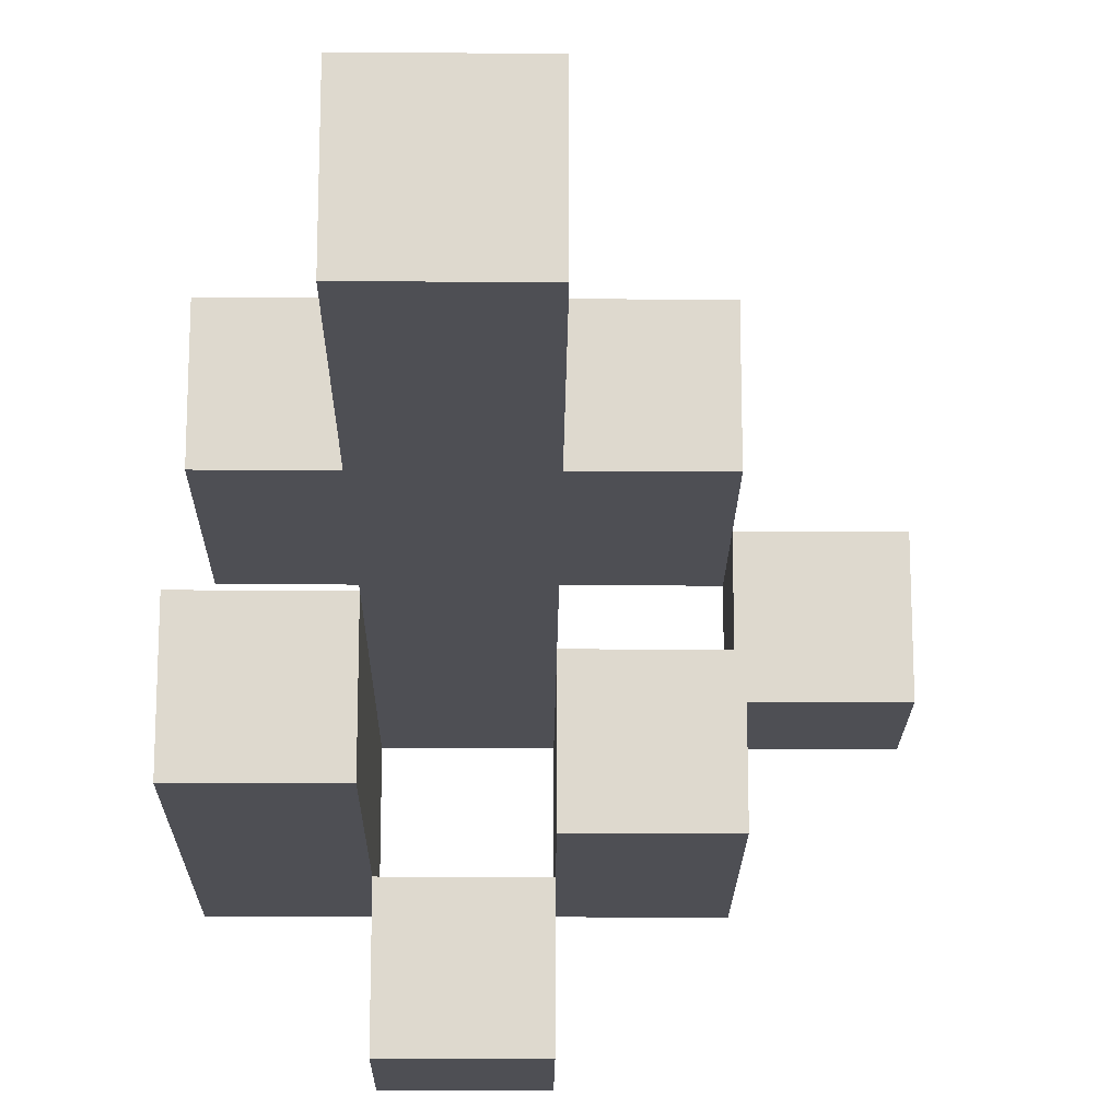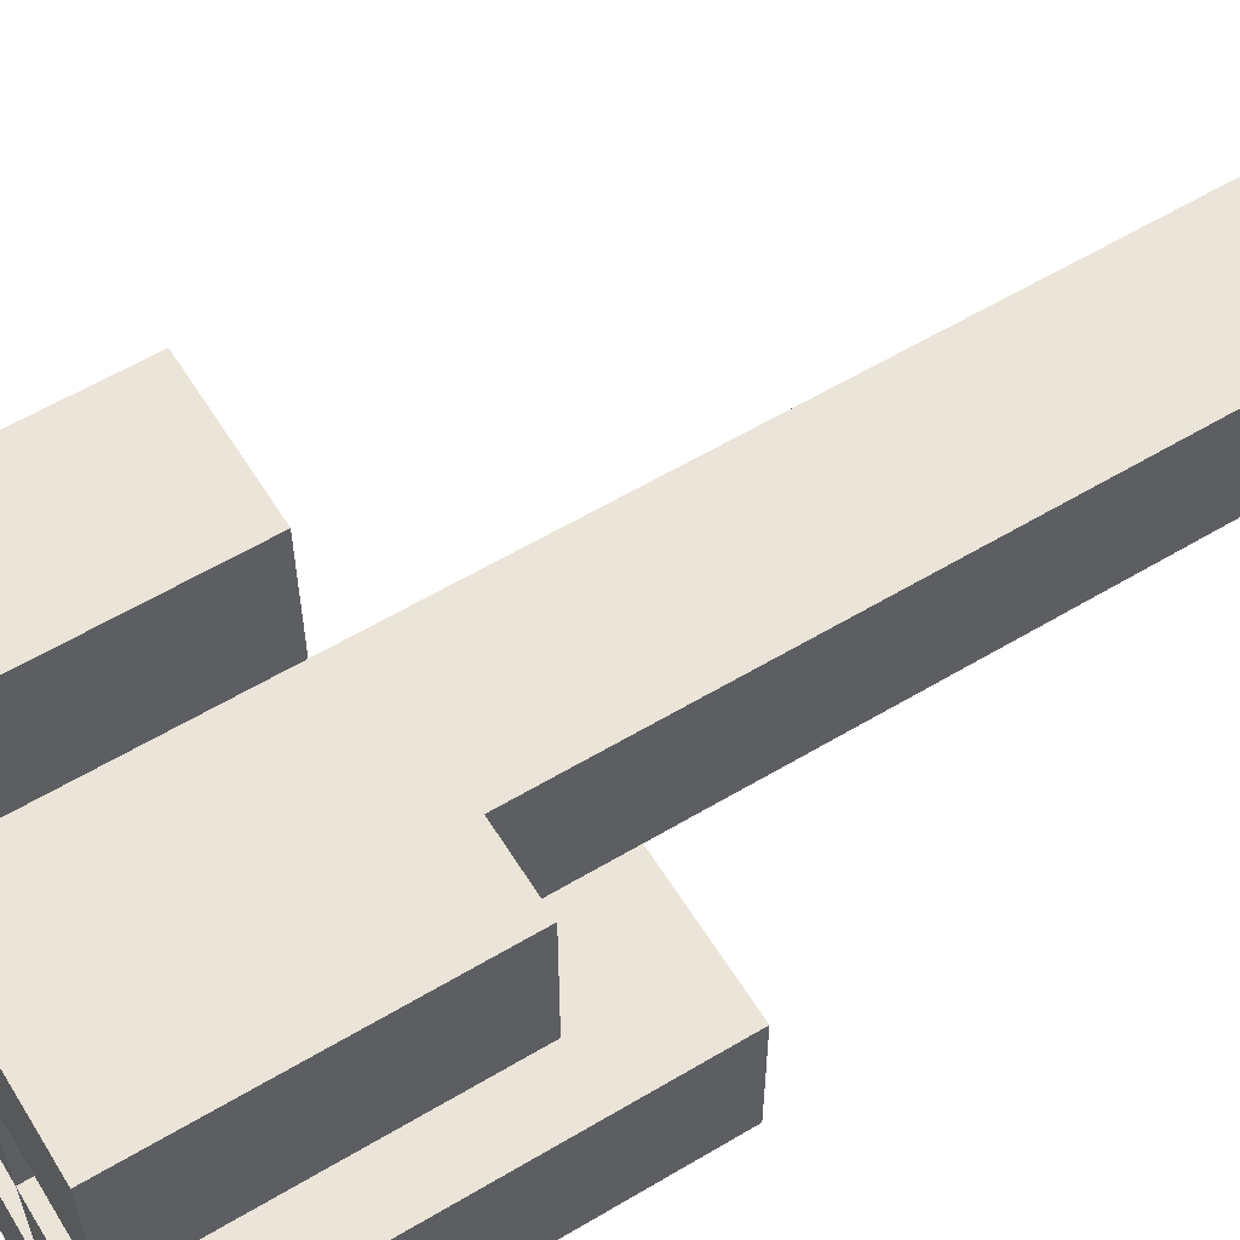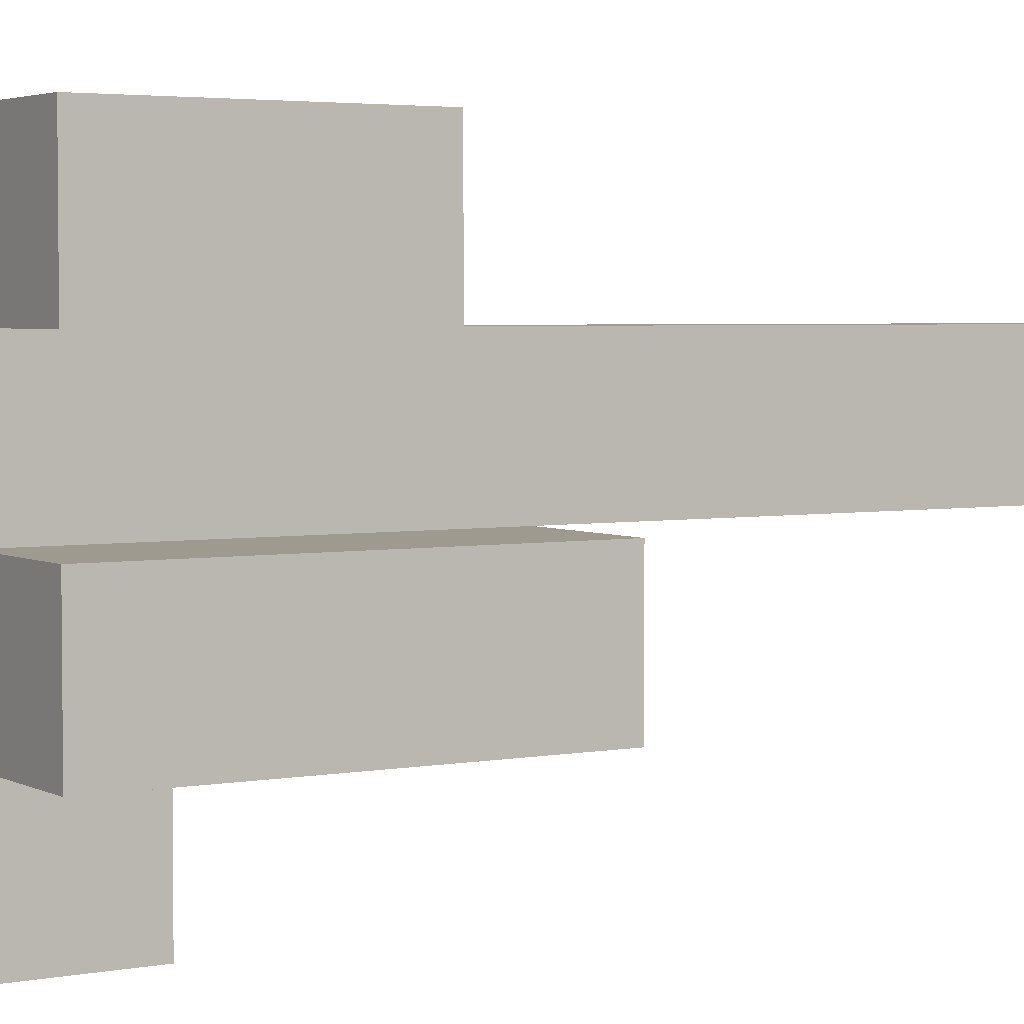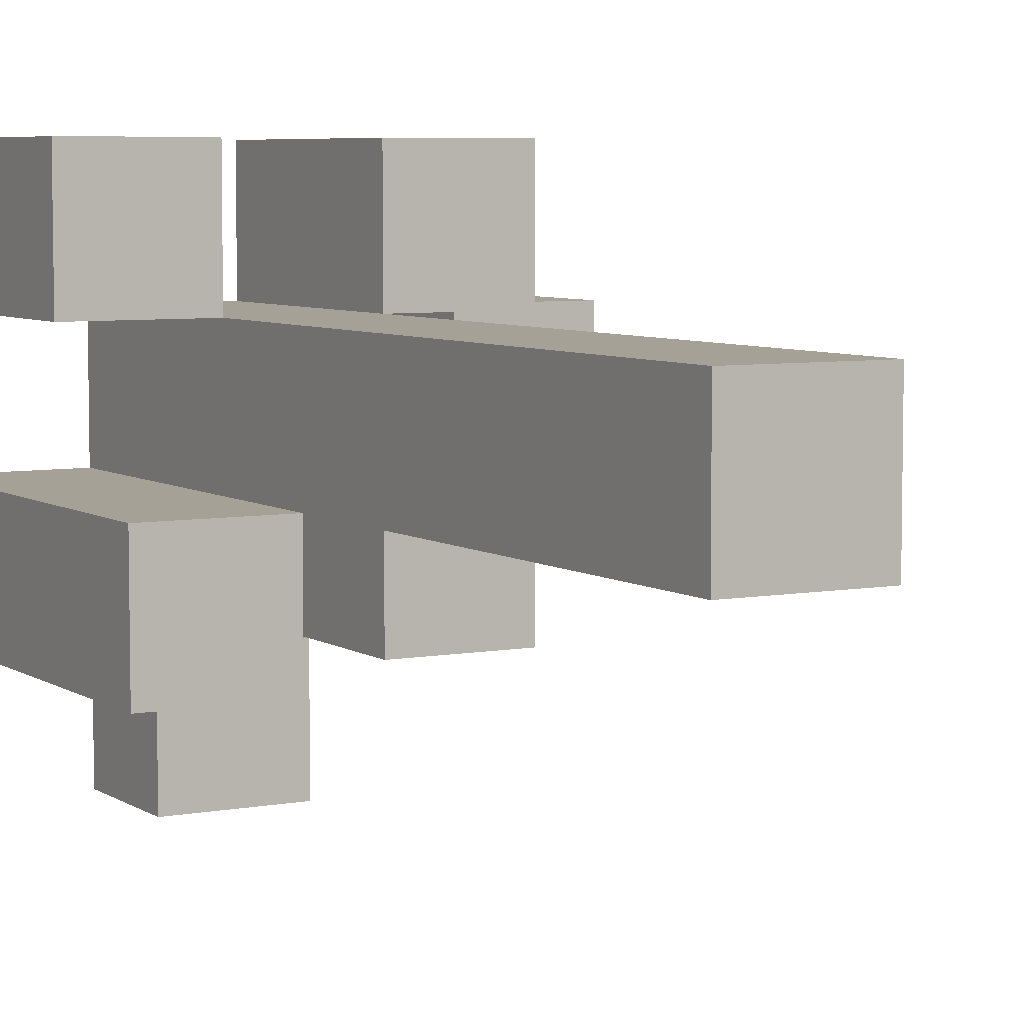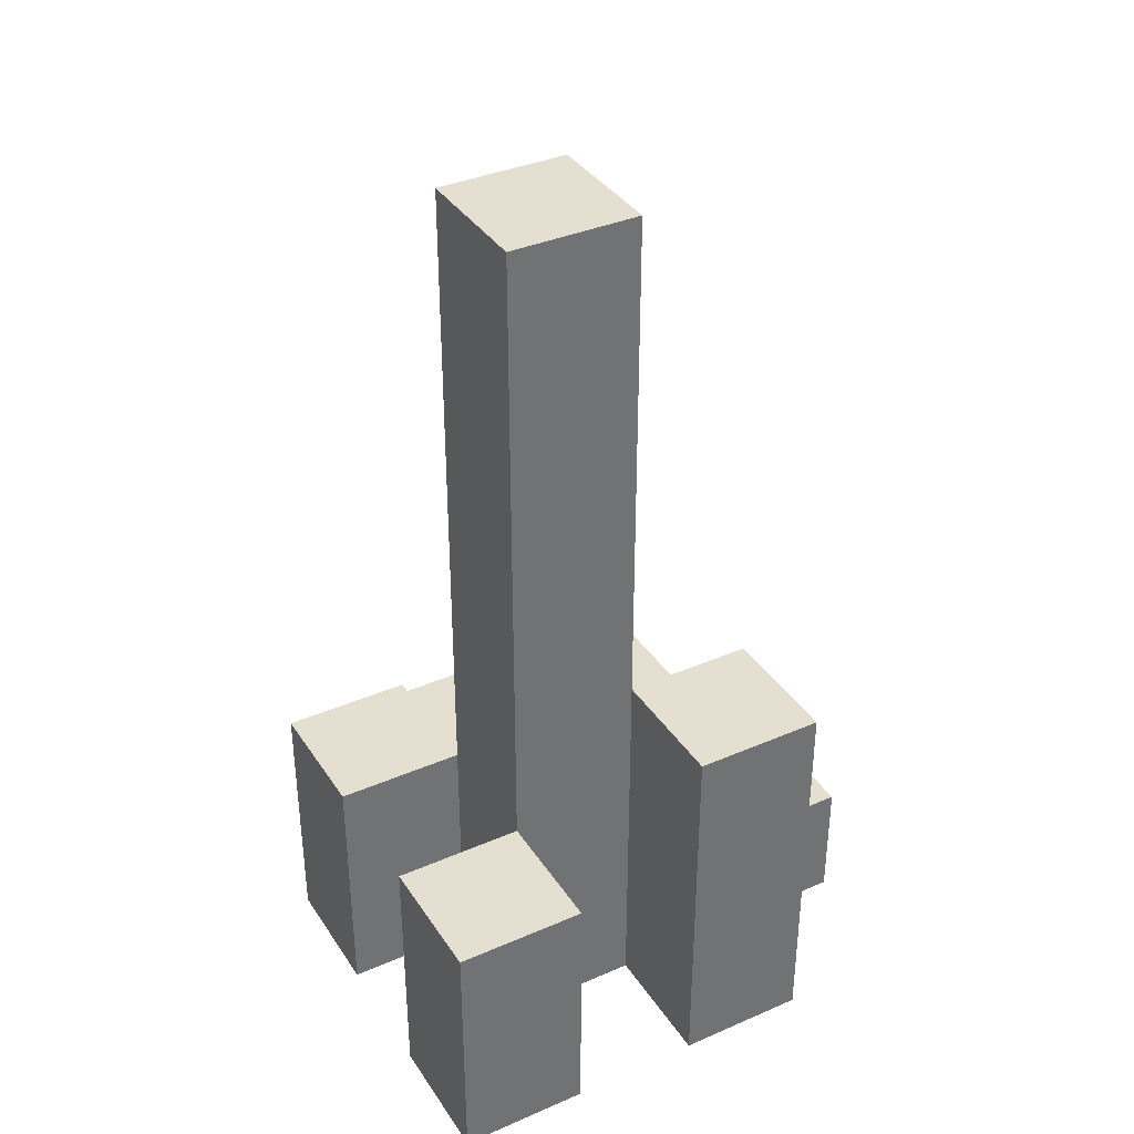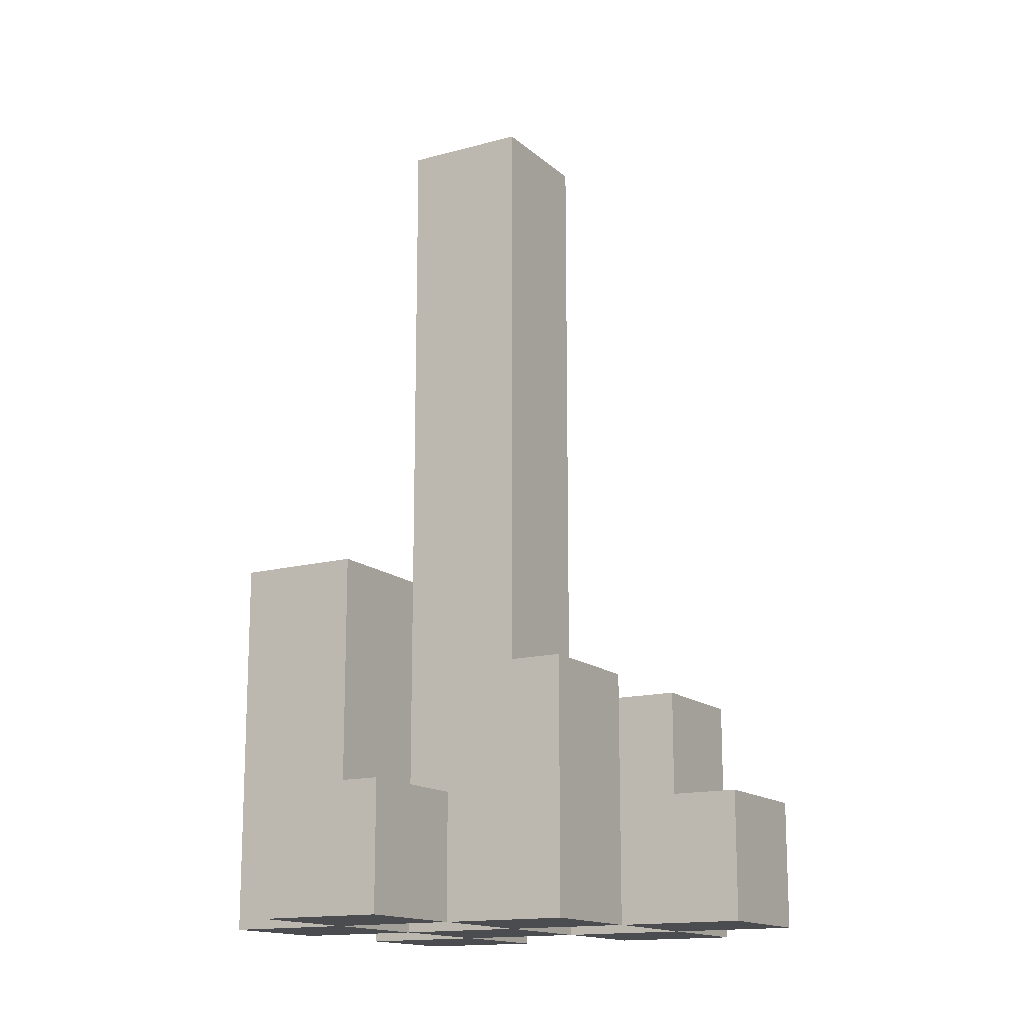
<metadata>
{"format":"obj","ext":"obj","renderer":"f3d","projection":"perspective","resolution":1024,"background":"white","views":[{"elev":-18.3,"azim":179.4,"up":"+Z"},{"elev":59.0,"azim":58.4,"up":"+Z"},{"elev":3.6,"azim":58.2,"up":"+Z"},{"elev":6.1,"azim":150.6,"up":"+Z"},{"elev":36.8,"azim":60.7,"up":"+Y"},{"elev":-15.0,"azim":-149.8,"up":"+Y"}]}
</metadata>
<code>
o
v 17.2 0.9 40.2
v 17.2 0.9 40.1
v 17.2 1 40.2
v 17.2 1 40.1
v 17.3 0.9 40.3
v 17.3 0.9 40.2
v 17.3 0.9 40.1
v 17.3 0.9 40
v 17.3 1 40.2
v 17.3 1 40.1
v 17.3 1.1 40.3
v 17.3 1.1 40.2
v 17.3 1.1 40.1
v 17.3 1.1 40
v 17.4 0.9 40.2
v 17.4 0.9 40.1
v 17.4 0.9 40
v 17.4 0.9 39.9
v 17.4 1 40
v 17.4 1 39.9
v 17.4 1.1 40.2
v 17.4 1.1 40.1
v 17.4 1.6 40.2
v 17.4 1.6 40.1
v 17.5 0.9 40.3
v 17.5 0.9 40.2
v 17.5 0.9 40.1
v 17.5 0.9 40
v 17.5 1 40
v 17.5 1.1 40.3
v 17.5 1.1 40.2
v 17.5 1.2 40.1
v 17.5 1.2 40
v 17.3 0.9 40.2
v 17.3 0.9 40.1
v 17.3 1 40.2
v 17.3 1 40.1
v 17.4 0.9 40.3
v 17.4 0.9 40.2
v 17.4 0.9 40.1
v 17.4 0.9 40
v 17.4 1 40
v 17.4 1.1 40.3
v 17.4 1.1 40.2
v 17.4 1.1 40.1
v 17.4 1.1 40
v 17.5 0.9 40.2
v 17.5 0.9 40.1
v 17.5 0.9 40
v 17.5 0.9 39.9
v 17.5 1 40
v 17.5 1 39.9
v 17.5 1.1 40.2
v 17.5 1.2 40.1
v 17.5 1.6 40.2
v 17.5 1.6 40.1
v 17.6 0.9 40.3
v 17.6 0.9 40.2
v 17.6 0.9 40.1
v 17.6 0.9 40
v 17.6 1.1 40.3
v 17.6 1.1 40.2
v 17.6 1.2 40.1
v 17.6 1.2 40
v 17.3 0.9 40.3
v 17.3 1.1 40.3
v 17.4 0.9 40.3
v 17.4 1.1 40.3
v 17.5 0.9 40.3
v 17.5 1.1 40.3
v 17.6 0.9 40.3
v 17.6 1.1 40.3
v 17.2 0.9 40.2
v 17.2 1 40.2
v 17.3 0.9 40.2
v 17.3 1 40.2
v 17.4 0.9 40.2
v 17.4 1.1 40.2
v 17.4 1.6 40.2
v 17.5 0.9 40.2
v 17.5 1.1 40.2
v 17.5 1.6 40.2
v 17.3 0.9 40.1
v 17.3 1 40.1
v 17.3 1.1 40.1
v 17.4 0.9 40.1
v 17.4 1.1 40.1
v 17.5 0.9 40.1
v 17.5 1.2 40.1
v 17.6 0.9 40.1
v 17.6 1.2 40.1
v 17.4 0.9 40
v 17.4 1 40
v 17.5 0.9 40
v 17.5 1 40
v 17.3 0.9 40.2
v 17.3 1 40.2
v 17.3 1.1 40.2
v 17.4 0.9 40.2
v 17.4 1.1 40.2
v 17.5 0.9 40.2
v 17.5 1.1 40.2
v 17.6 0.9 40.2
v 17.6 1.1 40.2
v 17.2 0.9 40.1
v 17.2 1 40.1
v 17.3 0.9 40.1
v 17.3 1 40.1
v 17.4 0.9 40.1
v 17.4 1.1 40.1
v 17.4 1.6 40.1
v 17.5 0.9 40.1
v 17.5 1.2 40.1
v 17.5 1.6 40.1
v 17.3 0.9 40
v 17.3 1.1 40
v 17.4 0.9 40
v 17.4 1 40
v 17.4 1.1 40
v 17.5 0.9 40
v 17.5 1 40
v 17.5 1.2 40
v 17.6 0.9 40
v 17.6 1.2 40
v 17.4 0.9 39.9
v 17.4 1 39.9
v 17.5 0.9 39.9
v 17.5 1 39.9
v 17.3 0.9 40.3
v 17.4 0.9 40.3
v 17.5 0.9 40.3
v 17.6 0.9 40.3
v 17.2 0.9 40.2
v 17.3 0.9 40.2
v 17.4 0.9 40.2
v 17.5 0.9 40.2
v 17.6 0.9 40.2
v 17.2 0.9 40.1
v 17.3 0.9 40.1
v 17.4 0.9 40.1
v 17.5 0.9 40.1
v 17.6 0.9 40.1
v 17.3 0.9 40
v 17.4 0.9 40
v 17.5 0.9 40
v 17.6 0.9 40
v 17.4 0.9 39.9
v 17.5 0.9 39.9
v 17.2 1 40.2
v 17.3 1 40.2
v 17.2 1 40.1
v 17.3 1 40.1
v 17.4 1 40
v 17.5 1 40
v 17.4 1 39.9
v 17.5 1 39.9
v 17.3 1.1 40.3
v 17.4 1.1 40.3
v 17.5 1.1 40.3
v 17.6 1.1 40.3
v 17.3 1.1 40.2
v 17.4 1.1 40.2
v 17.5 1.1 40.2
v 17.6 1.1 40.2
v 17.3 1.1 40.1
v 17.4 1.1 40.1
v 17.3 1.1 40
v 17.4 1.1 40
v 17.5 1.2 40.1
v 17.6 1.2 40.1
v 17.5 1.2 40
v 17.6 1.2 40
v 17.4 1.6 40.2
v 17.5 1.6 40.2
v 17.4 1.6 40.1
v 17.5 1.6 40.1
f 3 2 1
f 4 2 3
f 9 6 5
f 10 8 7
f 11 9 5
f 12 9 11
f 13 8 10
f 14 8 13
f 19 18 17
f 20 18 19
f 21 16 15
f 22 16 21
f 23 22 21
f 24 22 23
f 29 28 27
f 30 26 25
f 31 26 30
f 32 29 27
f 33 29 32
f 34 35 36
f 36 35 37
f 40 41 42
f 38 39 43
f 43 39 44
f 40 42 45
f 45 42 46
f 49 50 51
f 51 50 52
f 47 48 53
f 53 48 54
f 53 54 55
f 55 54 56
f 57 58 61
f 61 58 62
f 59 60 63
f 63 60 64
f 67 66 65
f 68 66 67
f 71 70 69
f 72 70 71
f 75 74 73
f 76 74 75
f 80 78 77
f 80 79 78
f 81 79 80
f 82 79 81
f 86 84 83
f 86 85 84
f 87 85 86
f 90 89 88
f 91 89 90
f 94 93 92
f 95 93 94
f 96 97 99
f 97 98 99
f 99 98 100
f 101 102 103
f 103 102 104
f 105 106 107
f 107 106 108
f 109 110 112
f 110 111 112
f 112 111 113
f 113 111 114
f 115 116 117
f 117 116 118
f 118 116 119
f 120 121 123
f 121 122 123
f 123 122 124
f 125 126 127
f 127 126 128
f 134 130 129
f 135 130 134
f 136 132 131
f 137 132 136
f 138 134 133
f 139 134 138
f 140 136 135
f 141 136 140
f 143 140 139
f 144 140 143
f 145 142 141
f 146 142 145
f 147 145 144
f 148 145 147
f 149 150 151
f 151 150 152
f 153 154 155
f 155 154 156
f 157 158 161
f 161 158 162
f 159 160 163
f 163 160 164
f 165 166 167
f 167 166 168
f 169 170 171
f 171 170 172
f 173 174 175
f 175 174 176

</code>
